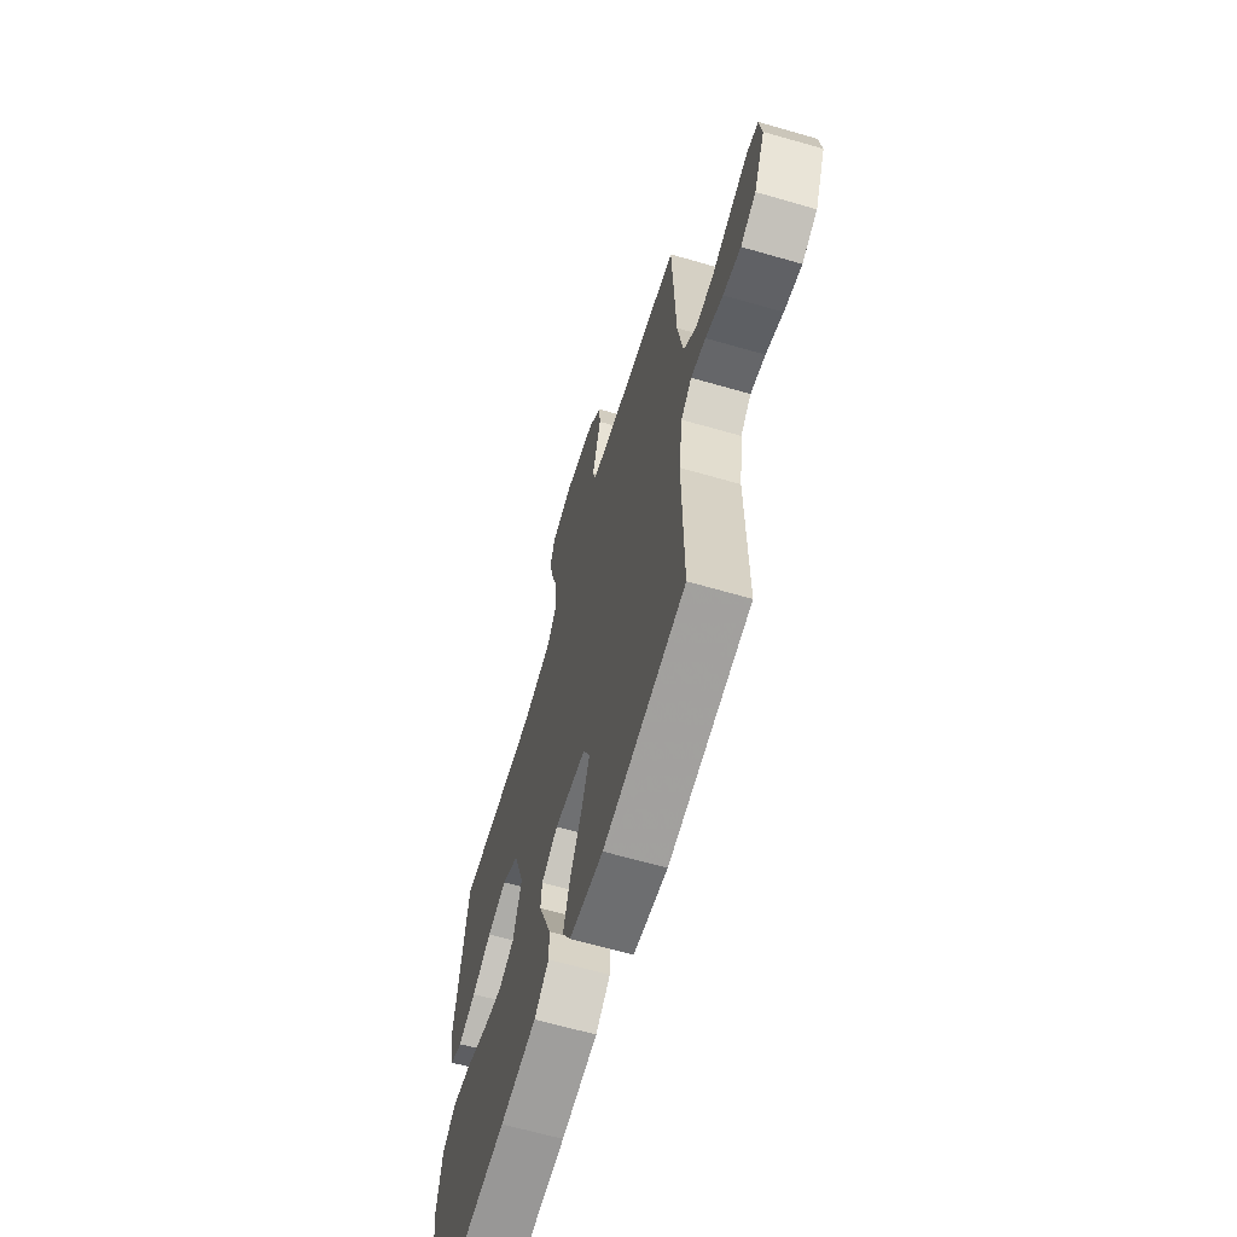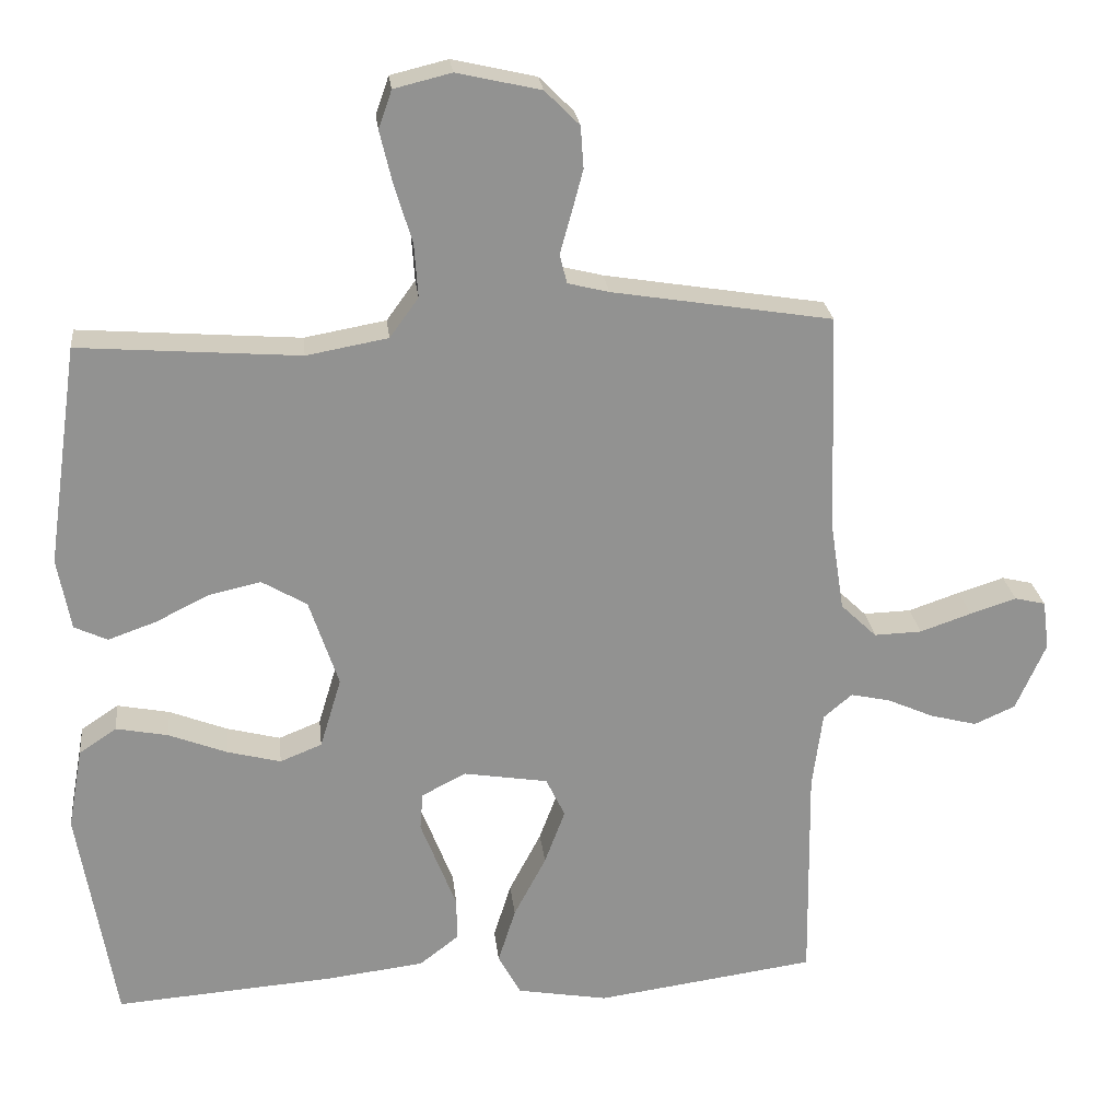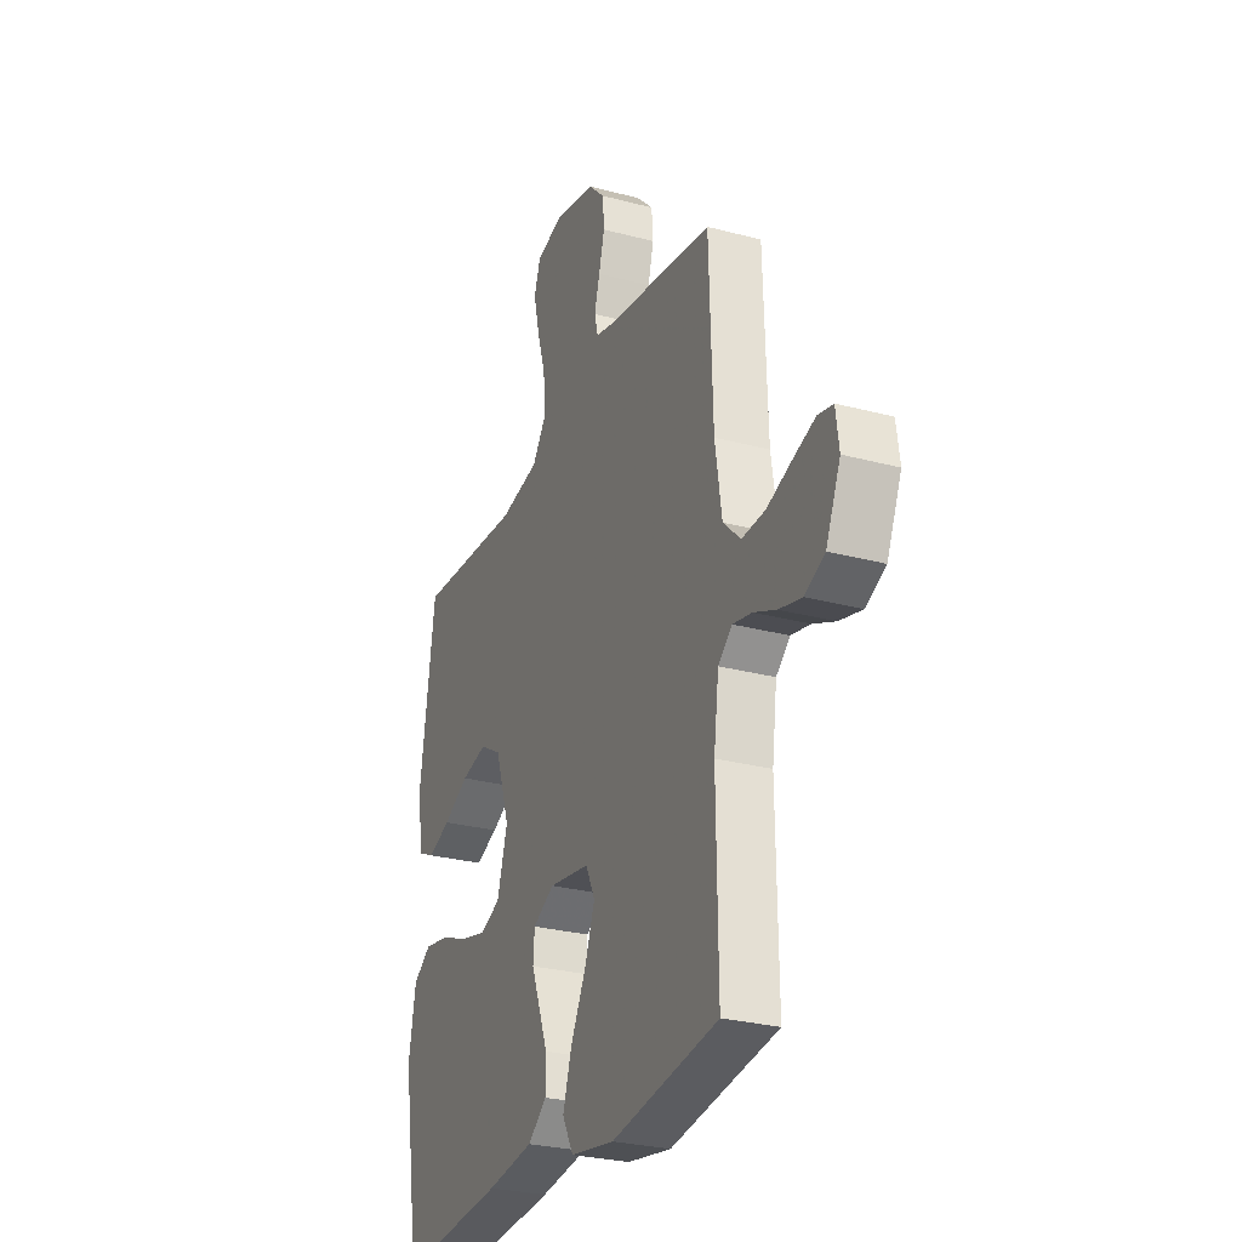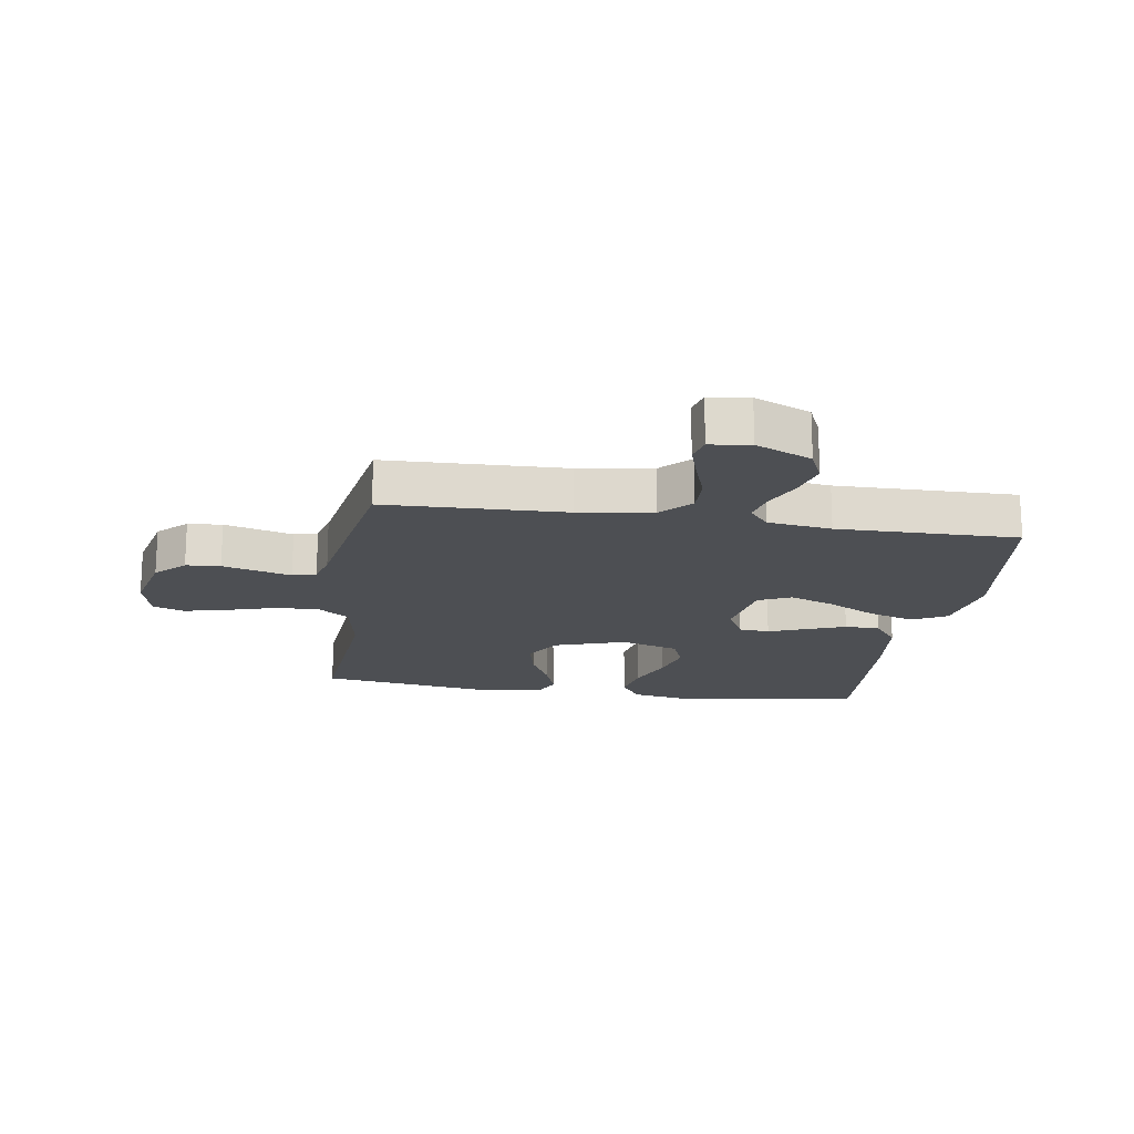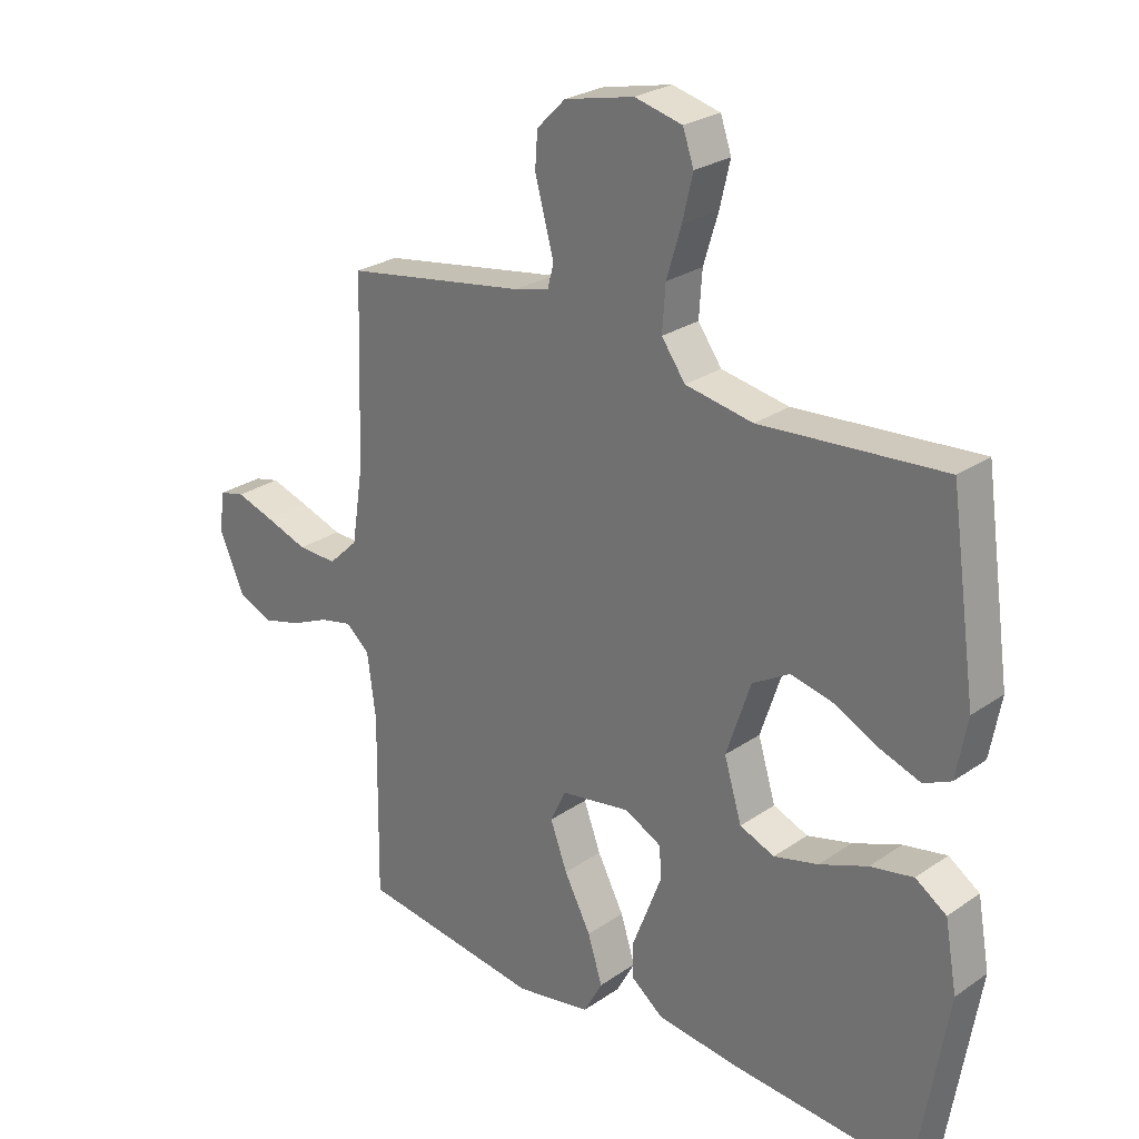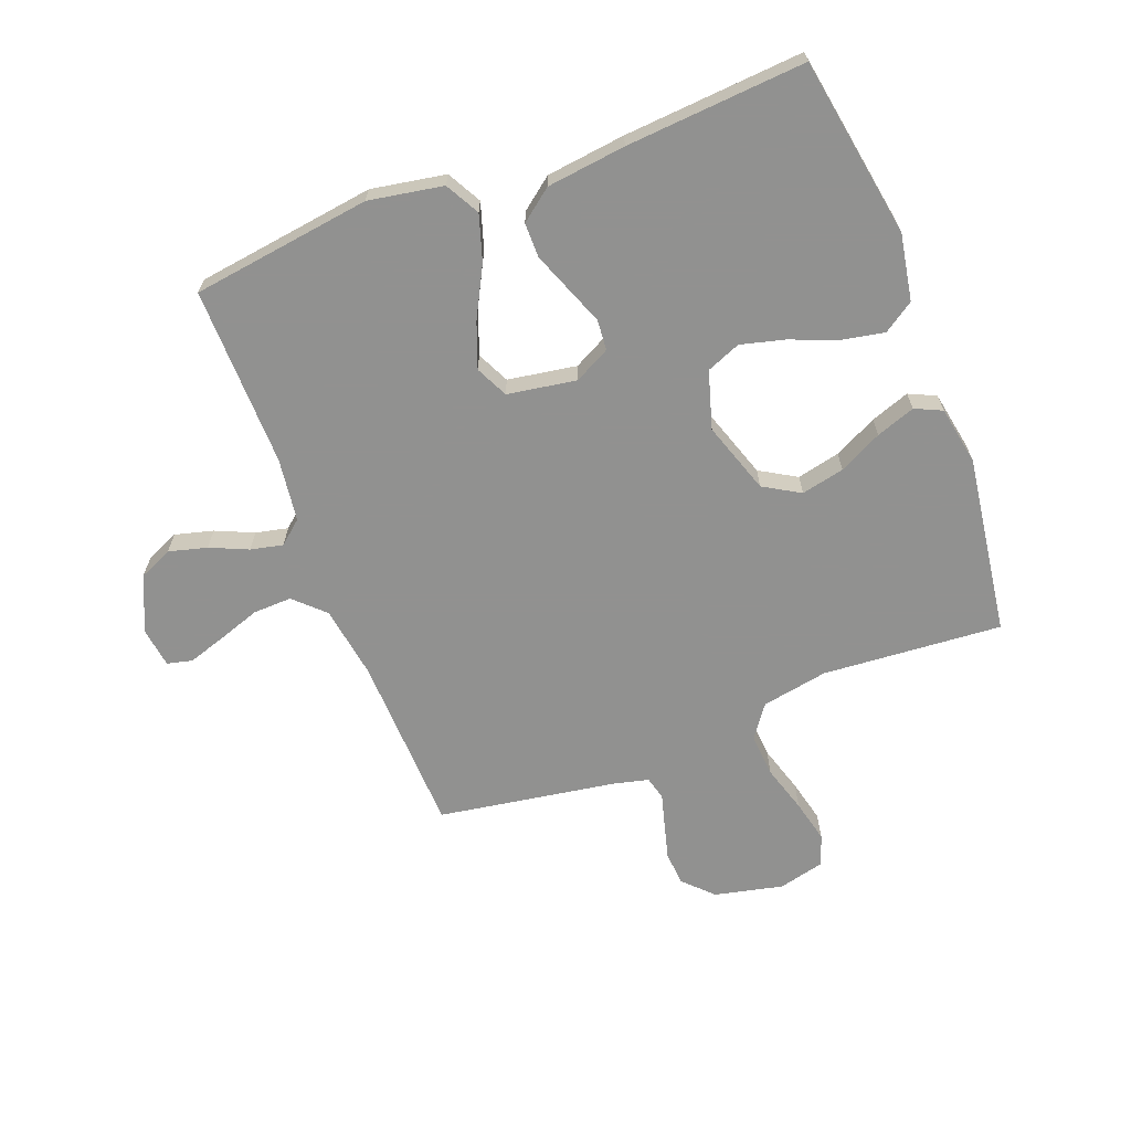
<metadata>
{"format":"obj","ext":"obj","renderer":"f3d","projection":"perspective","resolution":1024,"background":"white","views":[{"elev":-64.2,"azim":73.7,"up":"+Z"},{"elev":24.2,"azim":-6.4,"up":"+Z"},{"elev":-28.0,"azim":68.0,"up":"+Z"},{"elev":-17.8,"azim":81.1,"up":"+Y"},{"elev":26.2,"azim":-137.2,"up":"+Z"},{"elev":-66.0,"azim":-159.0,"up":"+Y"}]}
</metadata>
<code>
v -0.5 0.07 -0.5
v -0.55 0.07 -0.2
v -0.53 0.07 -0.089
v -0.479 0.07 -0.055
v -0.408 0.07 -0.069
v -0.329 0.07 -0.1
v -0.256 0.07 -0.119
v -0.199 0.07 -0.096
v -0.17 0.07 0
v -0.21 0.07 0.12
v -0.271 0.07 0.156
v -0.343 0.07 0.14
v -0.415 0.07 0.104
v -0.48 0.07 0.081
v -0.525 0.07 0.102
v -0.543 0.07 0.2
v -0.5 0.07 0.5
v -0.2 0.07 0.477
v -0.089 0.07 0.497
v -0.05 0.07 0.551
v -0.055 0.07 0.624
v -0.079 0.07 0.703
v -0.096 0.07 0.775
v -0.078 0.07 0.827
v 0 0.07 0.846
v 0.114 0.07 0.82
v 0.161 0.07 0.773
v 0.165 0.07 0.716
v 0.149 0.07 0.656
v 0.134 0.07 0.602
v 0.144 0.07 0.563
v 0.2 0.07 0.549
v 0.5 0.07 0.5
v 0.51 0.07 0.2
v 0.529 0.07 0.078
v 0.578 0.07 0.031
v 0.643 0.07 0.033
v 0.713 0.07 0.057
v 0.776 0.07 0.077
v 0.818 0.07 0.067
v 0.827 0.07 0
v 0.786 0.07 -0.093
v 0.73 0.07 -0.118
v 0.666 0.07 -0.101
v 0.603 0.07 -0.073
v 0.549 0.07 -0.061
v 0.51 0.07 -0.094
v 0.496 0.07 -0.2
v 0.5 0.07 -0.5
v 0.2 0.07 -0.541
v 0.076 0.07 -0.519
v 0.045 0.07 -0.462
v 0.069 0.07 -0.386
v 0.113 0.07 -0.302
v 0.141 0.07 -0.227
v 0.115 0.07 -0.173
v 0 0.07 -0.154
v -0.06 0.07 -0.185
v -0.064 0.07 -0.236
v -0.04 0.07 -0.298
v -0.015 0.07 -0.363
v -0.015 0.07 -0.421
v -0.068 0.07 -0.462
v -0.2 0.07 -0.478
v -0.5 0 -0.5
v -0.55 0 -0.2
v -0.53 0 -0.089
v -0.479 0 -0.055
v -0.408 0 -0.069
v -0.329 0 -0.1
v -0.256 0 -0.119
v -0.199 0 -0.096
v -0.17 0 0
v -0.21 0 0.12
v -0.271 0 0.156
v -0.343 0 0.14
v -0.415 0 0.104
v -0.48 0 0.081
v -0.525 0 0.102
v -0.543 0 0.2
v -0.5 0 0.5
v -0.2 0 0.477
v -0.089 0 0.497
v -0.05 0 0.551
v -0.055 0 0.624
v -0.079 0 0.703
v -0.096 0 0.775
v -0.078 0 0.827
v 0 0 0.846
v 0.114 0 0.82
v 0.161 0 0.773
v 0.165 0 0.716
v 0.149 0 0.656
v 0.134 0 0.602
v 0.144 0 0.563
v 0.2 0 0.549
v 0.5 0 0.5
v 0.51 0 0.2
v 0.529 0 0.078
v 0.578 0 0.031
v 0.643 0 0.033
v 0.713 0 0.057
v 0.776 0 0.077
v 0.818 0 0.067
v 0.827 0 0
v 0.786 0 -0.093
v 0.73 0 -0.118
v 0.666 0 -0.101
v 0.603 0 -0.073
v 0.549 0 -0.061
v 0.51 0 -0.094
v 0.496 0 -0.2
v 0.5 0 -0.5
v 0.2 0 -0.541
v 0.076 0 -0.519
v 0.045 0 -0.462
v 0.069 0 -0.386
v 0.113 0 -0.302
v 0.141 0 -0.227
v 0.115 0 -0.173
v 0 0 -0.154
v -0.06 0 -0.185
v -0.064 0 -0.236
v -0.04 0 -0.298
v -0.015 0 -0.363
v -0.015 0 -0.421
v -0.068 0 -0.462
v -0.2 0 -0.478
f 59 60 61 62
f 59 62 63 64
f 51 52 53 54
f 51 54 55
f 48 49 50 51
f 47 48 51 55
f 46 47 55 56
f 42 43 44 45
f 42 45 46
f 41 42 46
f 40 41 46
f 37 38 39 40
f 37 40 46 56
f 32 33 34
f 31 32 34 35
f 27 28 29 30
f 25 26 27 30
f 25 30 31
f 24 25 31
f 21 22 23 24
f 21 24 31 35
f 15 16 17 18
f 15 18 19
f 12 13 14 15
f 11 12 15 19
f 10 11 19 20
f 3 4 5 6
f 3 6 7
f 2 3 7
f 1 2 7
f 58 59 64 1
f 36 37 56 57
f 21 35 36 57
f 20 21 57
f 9 10 20 57
f 8 9 57 58
f 1 7 8 58
f 126 125 124 123
f 128 127 126 123
f 118 117 116 115
f 119 118 115
f 115 114 113 112
f 119 115 112 111
f 120 119 111 110
f 109 108 107 106
f 110 109 106
f 110 106 105
f 110 105 104
f 104 103 102 101
f 120 110 104 101
f 98 97 96
f 99 98 96 95
f 94 93 92 91
f 94 91 90 89
f 95 94 89
f 95 89 88
f 88 87 86 85
f 99 95 88 85
f 82 81 80 79
f 83 82 79
f 79 78 77 76
f 83 79 76 75
f 84 83 75 74
f 70 69 68 67
f 71 70 67
f 71 67 66
f 71 66 65
f 65 128 123 122
f 121 120 101 100
f 121 100 99 85
f 121 85 84
f 121 84 74 73
f 122 121 73 72
f 122 72 71 65
f 1 65 66 2
f 2 66 67 3
f 3 67 68 4
f 4 68 69 5
f 5 69 70 6
f 6 70 71 7
f 7 71 72 8
f 8 72 73 9
f 9 73 74 10
f 10 74 75 11
f 11 75 76 12
f 12 76 77 13
f 13 77 78 14
f 14 78 79 15
f 15 79 80 16
f 16 80 81 17
f 17 81 82 18
f 18 82 83 19
f 19 83 84 20
f 20 84 85 21
f 21 85 86 22
f 22 86 87 23
f 23 87 88 24
f 24 88 89 25
f 25 89 90 26
f 26 90 91 27
f 27 91 92 28
f 28 92 93 29
f 29 93 94 30
f 30 94 95 31
f 31 95 96 32
f 32 96 97 33
f 33 97 98 34
f 34 98 99 35
f 35 99 100 36
f 36 100 101 37
f 37 101 102 38
f 38 102 103 39
f 39 103 104 40
f 40 104 105 41
f 41 105 106 42
f 42 106 107 43
f 43 107 108 44
f 44 108 109 45
f 45 109 110 46
f 46 110 111 47
f 47 111 112 48
f 48 112 113 49
f 49 113 114 50
f 50 114 115 51
f 51 115 116 52
f 52 116 117 53
f 53 117 118 54
f 54 118 119 55
f 55 119 120 56
f 56 120 121 57
f 57 121 122 58
f 58 122 123 59
f 59 123 124 60
f 60 124 125 61
f 61 125 126 62
f 62 126 127 63
f 63 127 128 64
f 64 128 65 1

</code>
